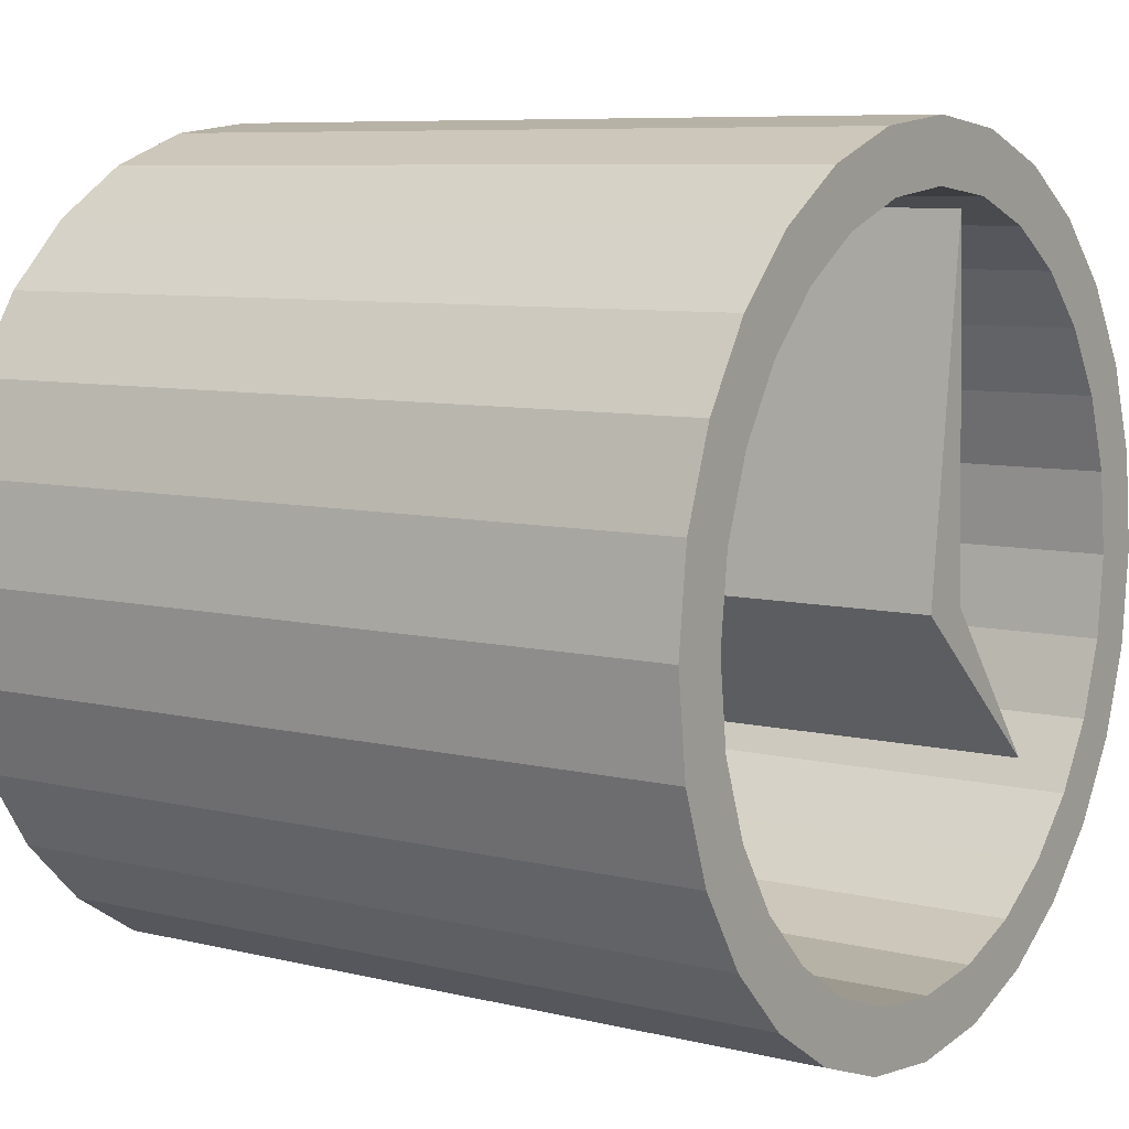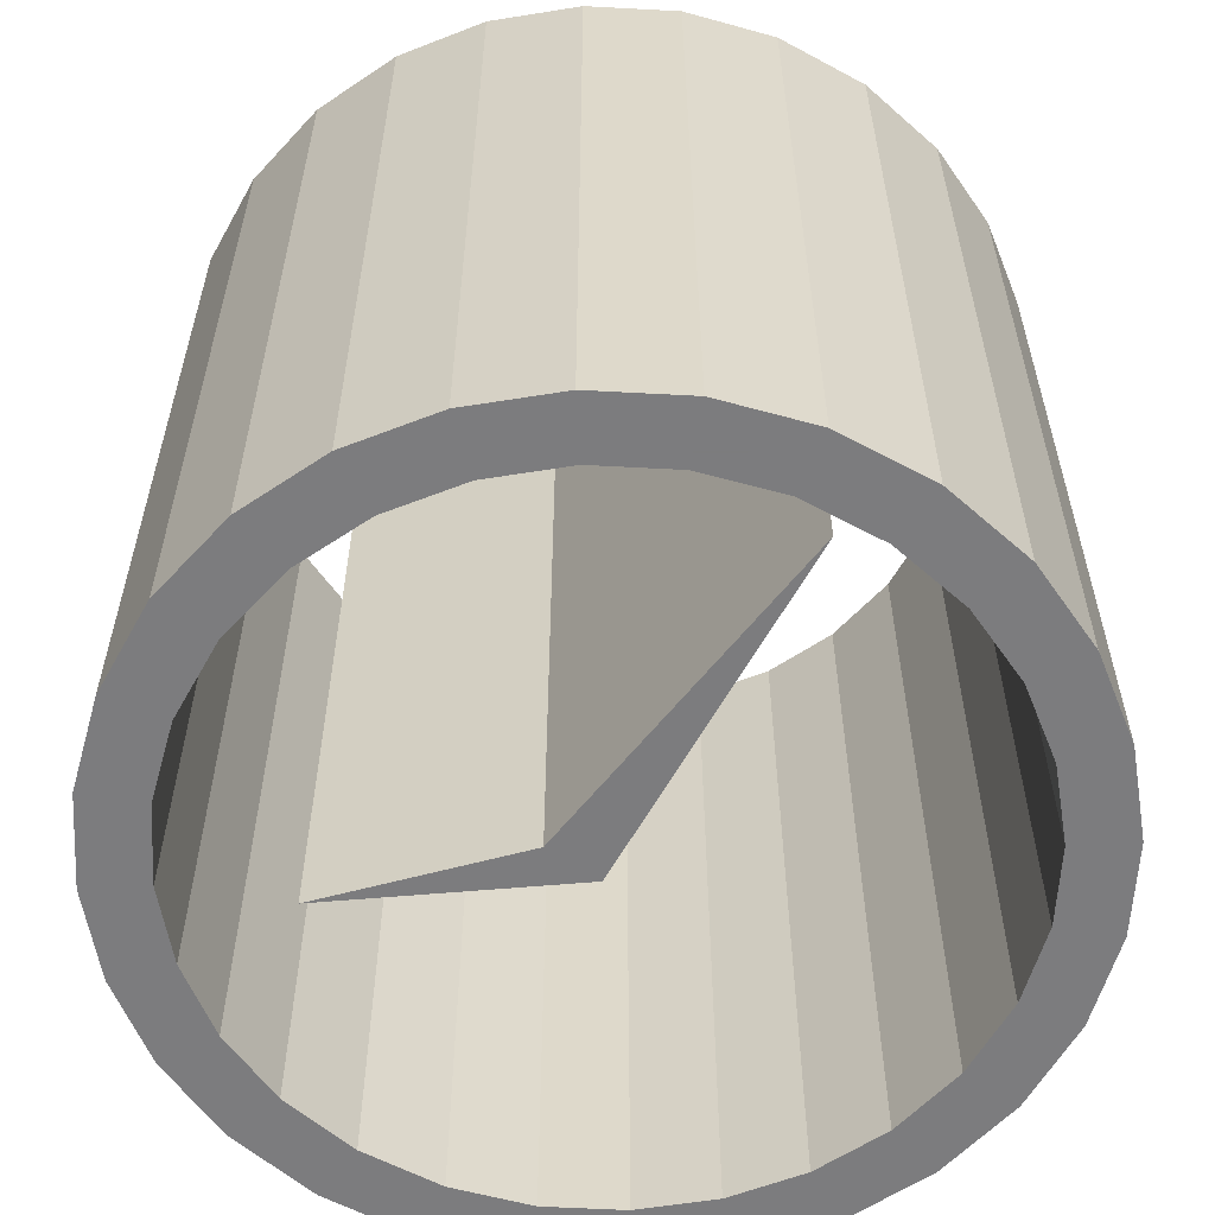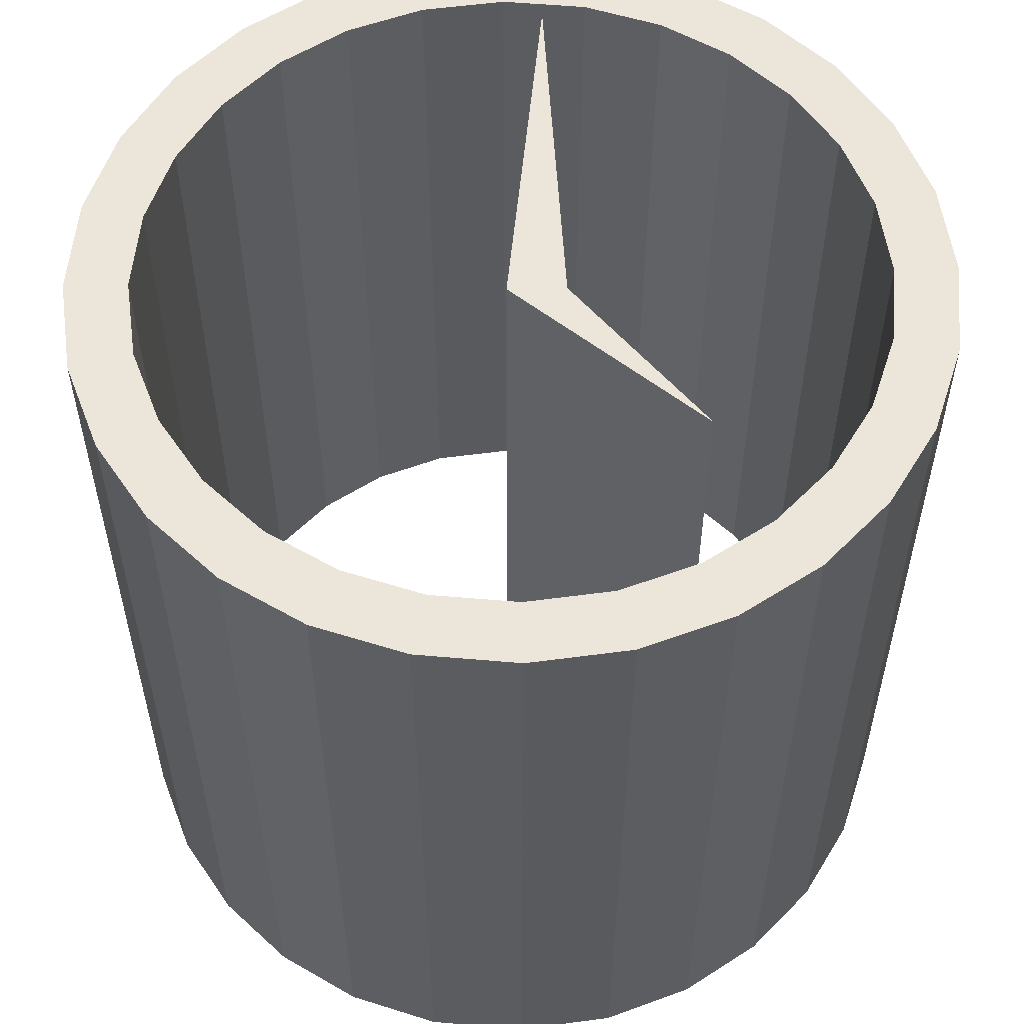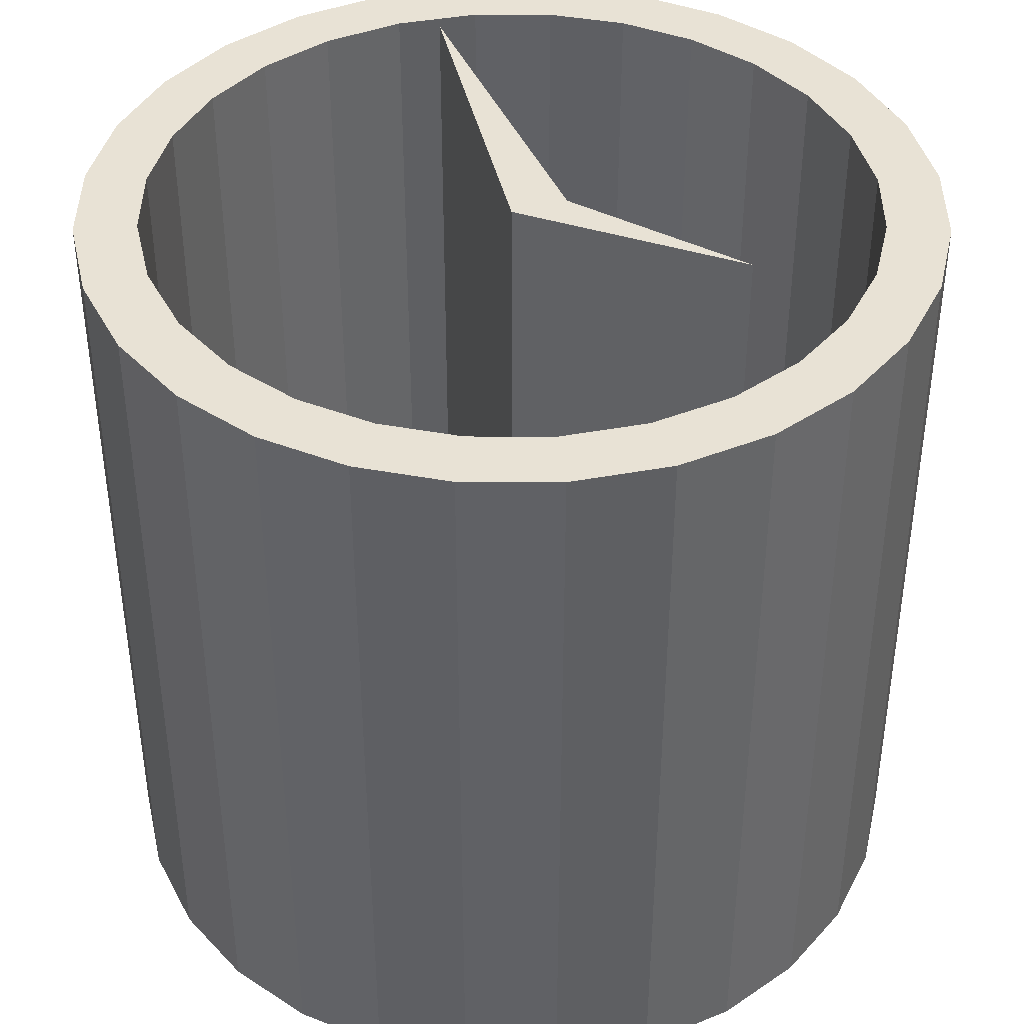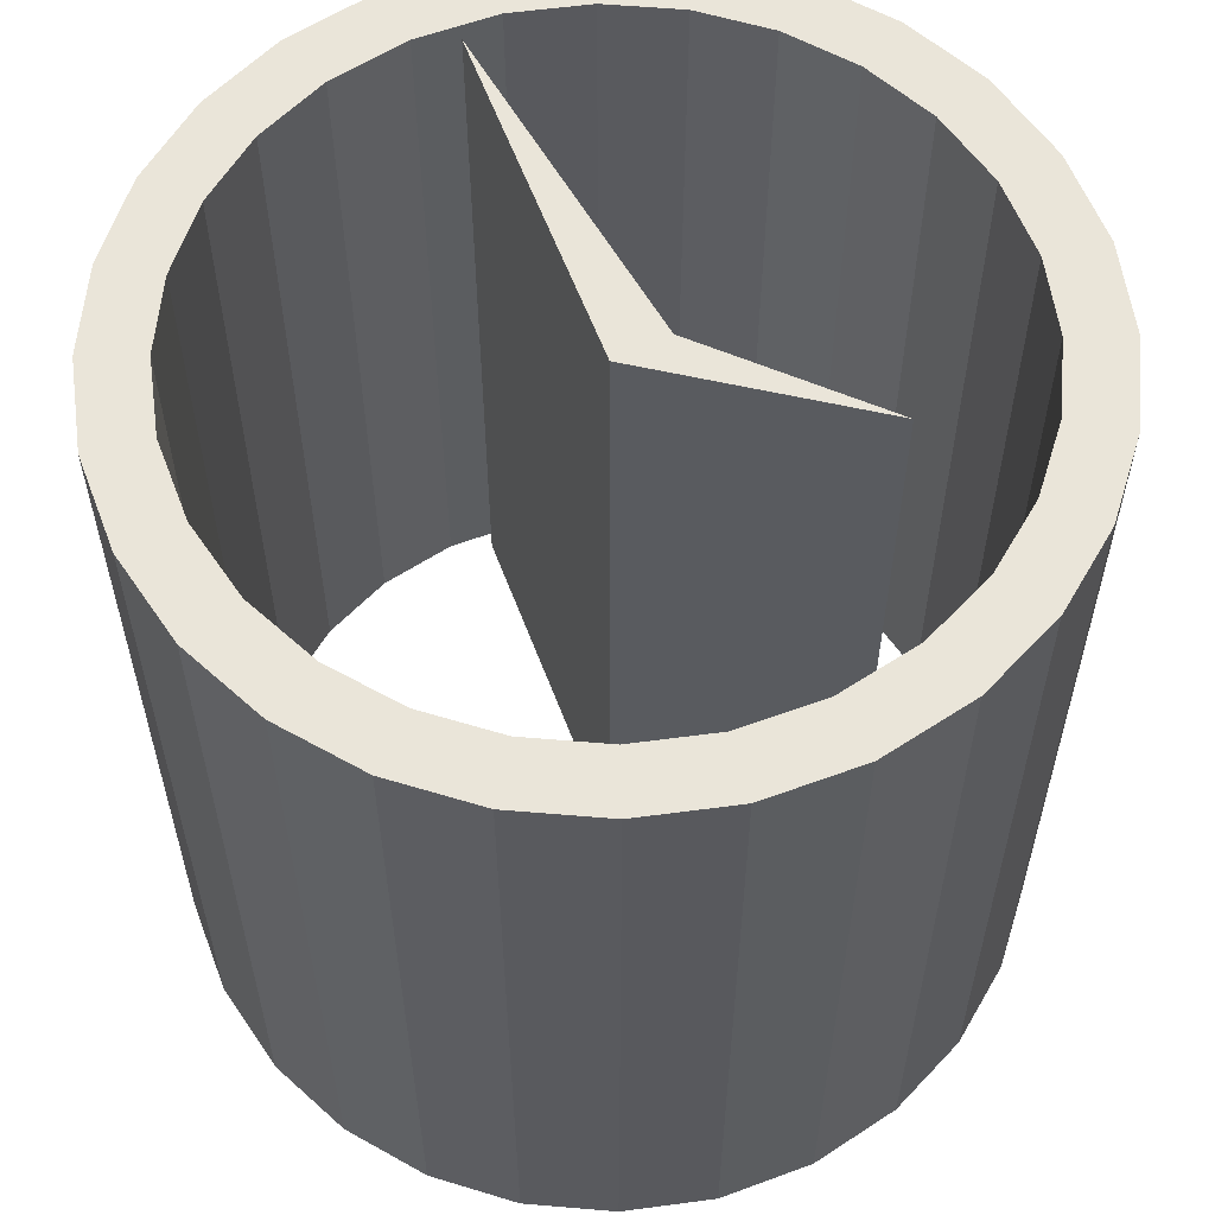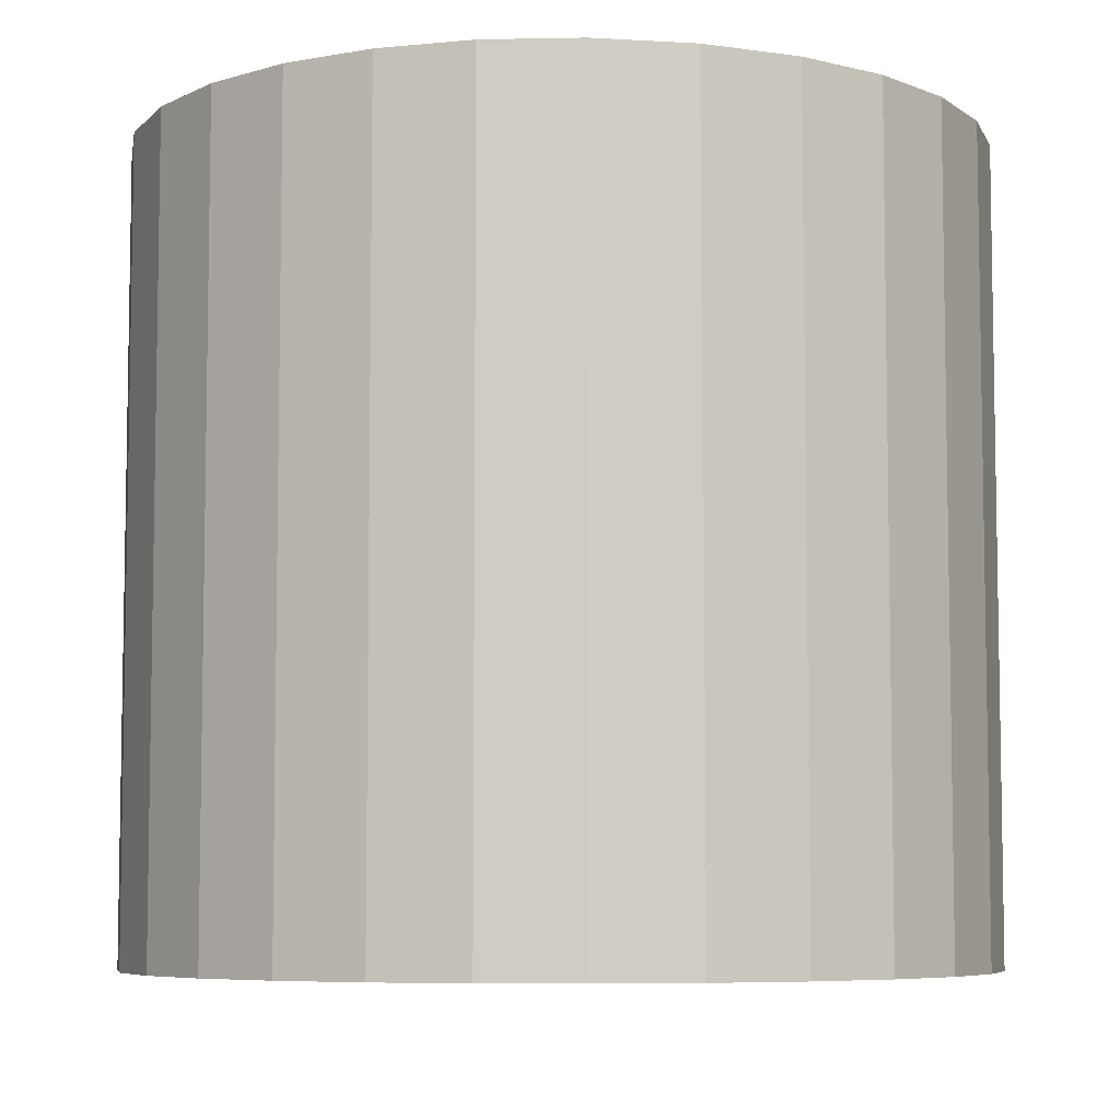
<metadata>
{"format":"obj","ext":"obj","renderer":"f3d","projection":"perspective","resolution":1024,"background":"white","views":[{"elev":7.7,"azim":-55.5,"up":"+Y"},{"elev":-58.9,"azim":144.4,"up":"+Z"},{"elev":56.0,"azim":-1.4,"up":"+Z"},{"elev":40.8,"azim":-19.5,"up":"+Z"},{"elev":58.4,"azim":-27.5,"up":"+Z"},{"elev":-6.6,"azim":-106.4,"up":"+Z"}]}
</metadata>
<code>
o B35
v 0.3825 -0.4279 -0.9983
v 0.06173 -0.02691 -0.9983
v 0.02965 0.8712 -0.9983
v -0.08262 -0.02691 -0.9983
v 0.3825 -0.4279 0.9994
v 0.06173 -0.02691 0.9994
v 0.02965 0.8712 0.9994
v -0.08262 -0.02691 0.9994
v 0.8184 -0.1993 -0.9983
v 0.7498 -0.391 -0.9983
v 0.6422 -0.5602 -0.9983
v 0.501 -0.7013 -0.9983
v 0.3318 -0.809 -0.9983
v 0.1401 -0.8776 -0.9983
v -0.06864 -0.9016 -0.9983
v -0.2774 -0.8776 -0.9983
v -0.4691 -0.809 -0.9983
v -0.6383 -0.7013 -0.9983
v -0.7794 -0.5602 -0.9983
v -0.887 -0.391 -0.9983
v -0.9556 -0.1993 -0.9983
v -0.9797 0.009452 -0.9983
v -0.9556 0.2182 -0.9983
v -0.887 0.4099 -0.9983
v -0.7794 0.5791 -0.9983
v -0.6383 0.7202 -0.9983
v -0.4691 0.8279 -0.9983
v -0.2774 0.8965 -0.9983
v -0.06864 0.9205 -0.9983
v 0.1401 0.8965 -0.9983
v 0.3318 0.8279 -0.9983
v 0.501 0.7202 -0.9983
v 0.6422 0.5791 -0.9983
v 0.7498 0.4099 -0.9983
v 0.8184 0.2182 -0.9983
v 0.8425 0.009452 -0.9983
v 0.8184 -0.1993 0.9994
v 0.7498 -0.391 0.9994
v 0.6422 -0.5602 0.9994
v 0.501 -0.7013 0.9994
v 0.3318 -0.809 0.9994
v 0.1401 -0.8776 0.9994
v -0.06864 -0.9016 0.9994
v -0.2774 -0.8776 0.9994
v -0.4691 -0.809 0.9994
v -0.6383 -0.7013 0.9994
v -0.7794 -0.5602 0.9994
v -0.887 -0.391 0.9994
v -0.9556 -0.1993 0.9994
v -0.9797 0.009451 0.9994
v -0.9556 0.2182 0.9994
v -0.887 0.4099 0.9994
v -0.7794 0.5791 0.9994
v -0.6383 0.7202 0.9994
v -0.4691 0.8279 0.9994
v -0.2774 0.8965 0.9994
v -0.06864 0.9205 0.9994
v 0.1401 0.8965 0.9994
v 0.3318 0.8279 0.9994
v 0.501 0.7202 0.9994
v 0.6422 0.5791 0.9994
v 0.7498 0.4099 0.9994
v 0.8184 0.2182 0.9994
v 0.8425 0.009451 0.9994
v 0.9973 0.009452 -0.9983
v 0.9692 0.2537 -0.9983
v 0.8889 0.478 -0.9983
v 0.763 0.6759 -0.9983
v 0.5979 0.8411 -0.9983
v 0.3999 0.967 -0.9983
v 0.1756 1.047 -0.9983
v -0.06864 1.075 -0.9983
v -0.3129 1.047 -0.9983
v -0.5372 0.967 -0.9983
v -0.7351 0.8411 -0.9983
v -0.9003 0.6759 -0.9983
v -1.026 0.478 -0.9983
v -1.106 0.2537 -0.9983
v -1.135 0.009452 -0.9983
v -1.106 -0.2348 -0.9983
v -1.026 -0.4591 -0.9983
v -0.9003 -0.657 -0.9983
v -0.7351 -0.8222 -0.9983
v -0.5372 -0.9481 -0.9983
v -0.3129 -1.028 -0.9983
v -0.06864 -1.057 -0.9983
v 0.1756 -1.028 -0.9983
v 0.3999 -0.9481 -0.9983
v 0.5979 -0.8222 -0.9983
v 0.763 -0.657 -0.9983
v 0.8889 -0.4591 -0.9983
v 0.9692 -0.2348 -0.9983
v 0.9973 0.009451 0.9994
v 0.9692 0.2537 0.9994
v 0.8889 0.478 0.9994
v 0.763 0.6759 0.9994
v 0.5979 0.8411 0.9994
v 0.3999 0.967 0.9994
v 0.1756 1.047 0.9994
v -0.06864 1.075 0.9994
v -0.3129 1.047 0.9994
v -0.5372 0.967 0.9994
v -0.7351 0.8411 0.9994
v -0.9003 0.6759 0.9994
v -1.026 0.478 0.9994
v -1.106 0.2537 0.9994
v -1.135 0.009451 0.9994
v -1.106 -0.2348 0.9994
v -1.026 -0.4591 0.9994
v -0.9003 -0.657 0.9994
v -0.7351 -0.8222 0.9994
v -0.5372 -0.9481 0.9994
v -0.3129 -1.028 0.9994
v -0.06864 -1.057 0.9994
v 0.1756 -1.028 0.9994
v 0.3999 -0.9481 0.9994
v 0.5979 -0.8222 0.9994
v 0.763 -0.657 0.9994
v 0.8889 -0.4591 0.9994
v 0.9692 -0.2348 0.9994
f 1 2 6
f 1 6 5
f 2 3 7
f 2 7 6
f 3 4 8
f 3 8 7
f 4 1 5
f 4 5 8
f 9 10 38
f 9 38 37
f 10 11 39
f 10 39 38
f 11 12 40
f 11 40 39
f 12 13 41
f 12 41 40
f 13 14 42
f 13 42 41
f 14 15 43
f 14 43 42
f 15 16 44
f 15 44 43
f 16 17 45
f 16 45 44
f 17 18 46
f 17 46 45
f 18 19 47
f 18 47 46
f 19 20 48
f 19 48 47
f 20 21 49
f 20 49 48
f 21 22 50
f 21 50 49
f 22 23 51
f 22 51 50
f 23 24 52
f 23 52 51
f 24 25 53
f 24 53 52
f 25 26 54
f 25 54 53
f 26 27 55
f 26 55 54
f 27 28 56
f 27 56 55
f 28 29 57
f 28 57 56
f 29 30 58
f 29 58 57
f 30 31 59
f 30 59 58
f 31 32 60
f 31 60 59
f 32 33 61
f 32 61 60
f 33 34 62
f 33 62 61
f 34 35 63
f 34 63 62
f 35 36 64
f 35 64 63
f 36 9 37
f 36 37 64
f 65 66 94
f 65 94 93
f 66 67 95
f 66 95 94
f 67 68 96
f 67 96 95
f 68 69 97
f 68 97 96
f 69 70 98
f 69 98 97
f 70 71 99
f 70 99 98
f 71 72 100
f 71 100 99
f 72 73 101
f 72 101 100
f 73 74 102
f 73 102 101
f 74 75 103
f 74 103 102
f 75 76 104
f 75 104 103
f 76 77 105
f 76 105 104
f 77 78 106
f 77 106 105
f 78 79 107
f 78 107 106
f 79 80 108
f 79 108 107
f 80 81 109
f 80 109 108
f 81 82 110
f 81 110 109
f 82 83 111
f 82 111 110
f 83 84 112
f 83 112 111
f 84 85 113
f 84 113 112
f 85 86 114
f 85 114 113
f 86 87 115
f 86 115 114
f 87 88 116
f 87 116 115
f 88 89 117
f 88 117 116
f 89 90 118
f 89 118 117
f 90 91 119
f 90 119 118
f 91 92 120
f 91 120 119
f 92 65 93
f 92 93 120
f 2 4 3
f 1 4 2
f 92 36 65
f 92 9 36
f 36 66 65
f 35 66 36
f 91 9 92
f 91 10 9
f 35 67 66
f 34 67 35
f 34 68 67
f 33 68 34
f 90 10 91
f 90 11 10
f 89 11 90
f 89 12 11
f 33 69 68
f 32 69 33
f 32 70 69
f 31 70 32
f 31 71 70
f 30 71 31
f 30 72 71
f 29 72 30
f 29 73 72
f 28 73 29
f 28 74 73
f 27 74 28
f 27 75 74
f 26 75 27
f 26 76 75
f 25 76 26
f 25 77 76
f 24 77 25
f 24 78 77
f 23 78 24
f 23 79 78
f 22 79 23
f 22 80 79
f 21 80 22
f 21 81 80
f 20 81 21
f 20 82 81
f 19 82 20
f 19 83 82
f 18 83 19
f 18 84 83
f 17 84 18
f 17 85 84
f 16 85 17
f 16 86 85
f 15 86 16
f 15 87 86
f 14 87 15
f 14 88 87
f 13 88 14
f 13 89 88
f 12 89 13
f 6 7 8
f 8 5 6
f 120 93 64
f 120 64 37
f 64 93 94
f 63 64 94
f 119 120 37
f 119 37 38
f 63 94 95
f 62 63 95
f 62 95 96
f 61 62 96
f 118 119 38
f 118 38 39
f 117 118 39
f 117 39 40
f 61 96 97
f 60 61 97
f 60 97 98
f 59 60 98
f 59 98 99
f 58 59 99
f 58 99 100
f 57 58 100
f 57 100 101
f 56 57 101
f 56 101 102
f 55 56 102
f 55 102 103
f 54 55 103
f 54 103 104
f 53 54 104
f 53 104 105
f 52 53 105
f 52 105 106
f 51 52 106
f 51 106 107
f 50 51 107
f 50 107 108
f 49 50 108
f 49 108 109
f 48 49 109
f 48 109 110
f 47 48 110
f 47 110 111
f 46 47 111
f 46 111 112
f 45 46 112
f 45 112 113
f 44 45 113
f 44 113 114
f 43 44 114
f 43 114 115
f 42 43 115
f 42 115 116
f 41 42 116
f 41 116 117
f 40 41 117

</code>
